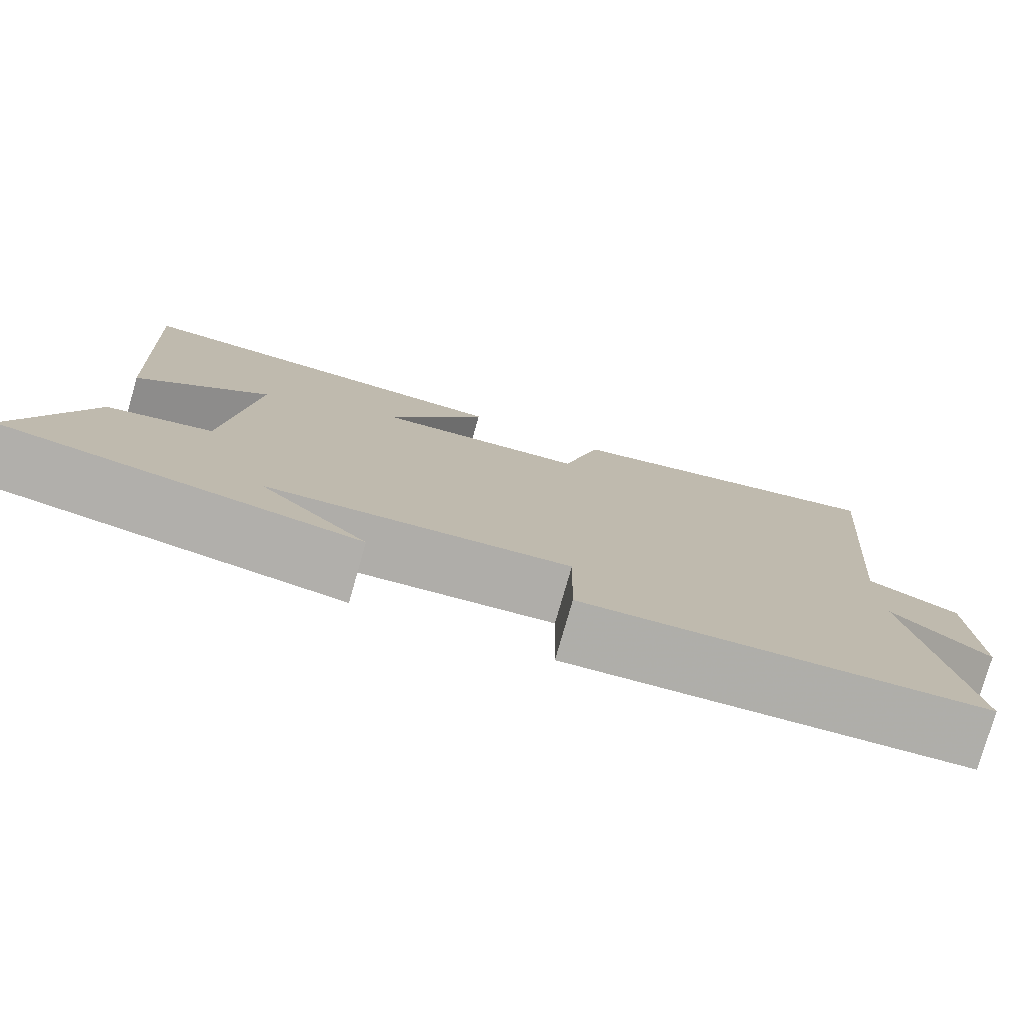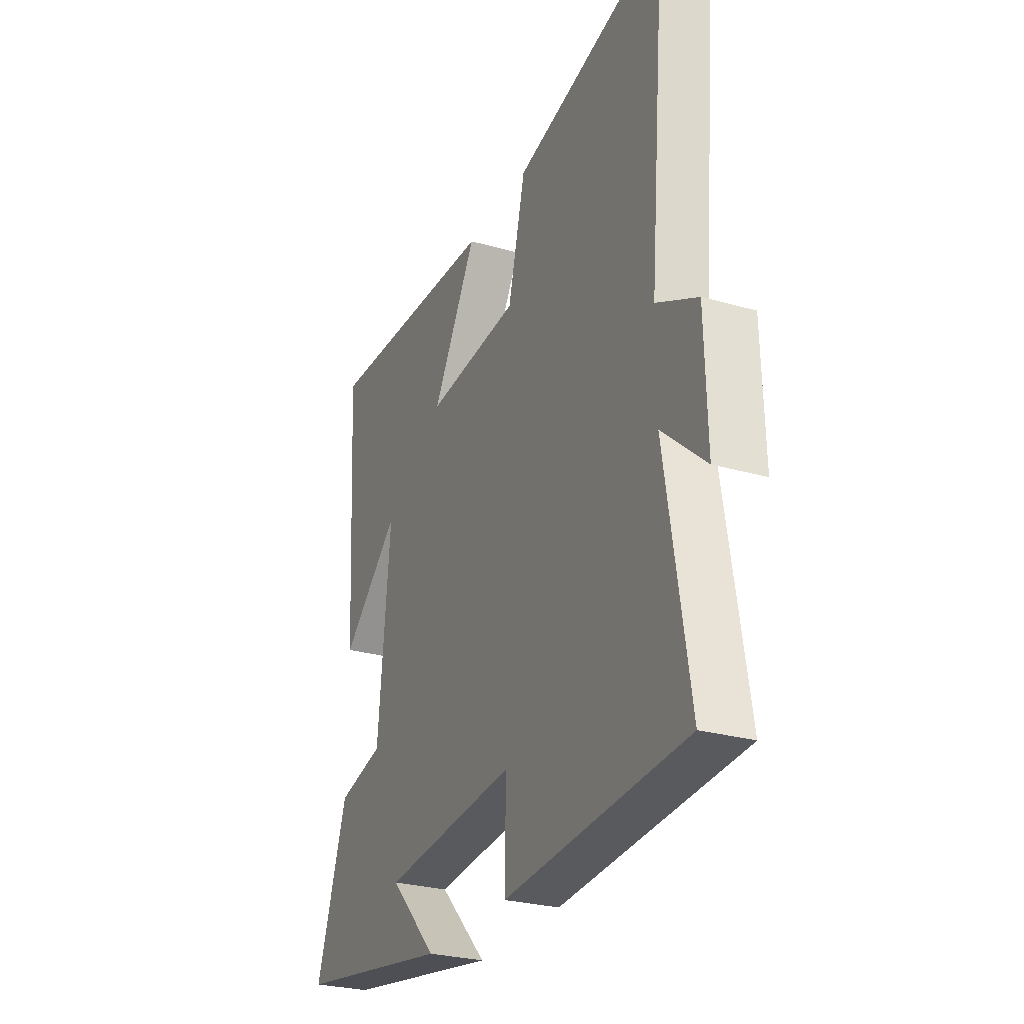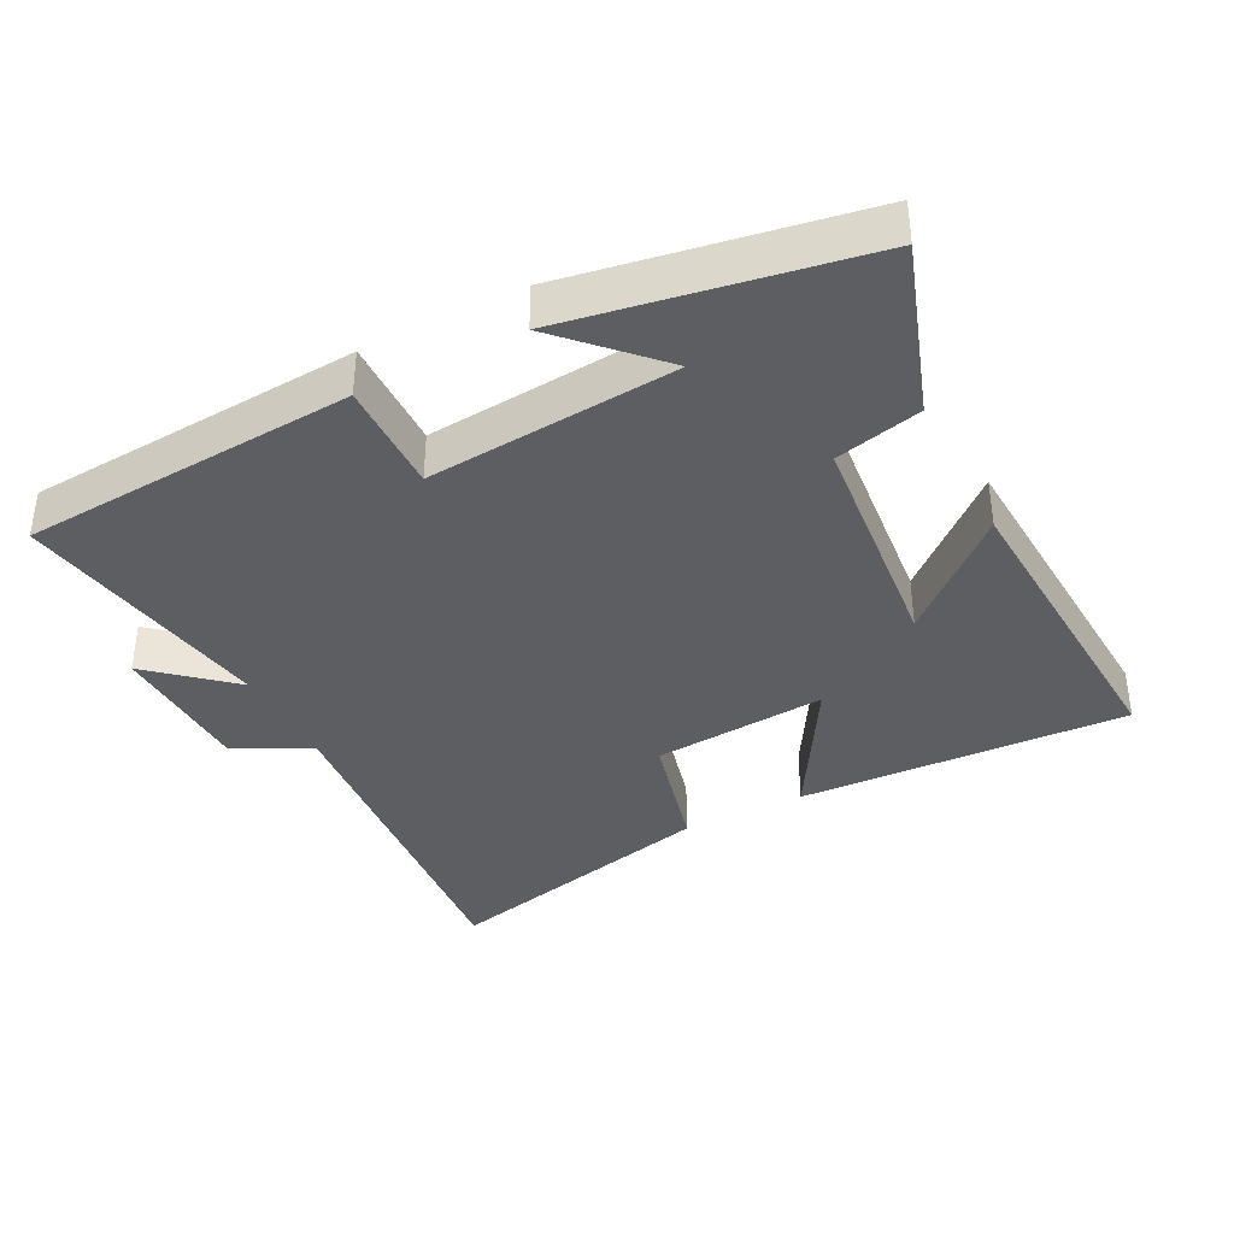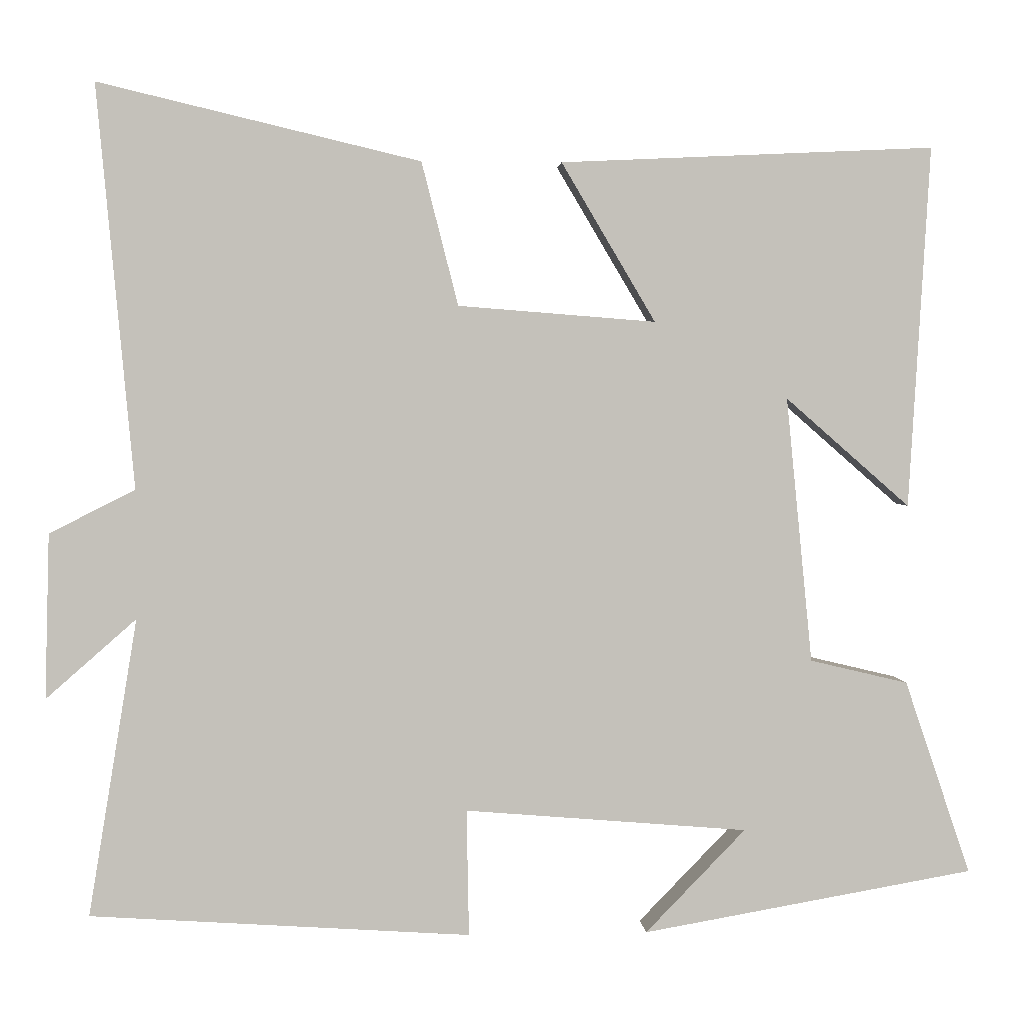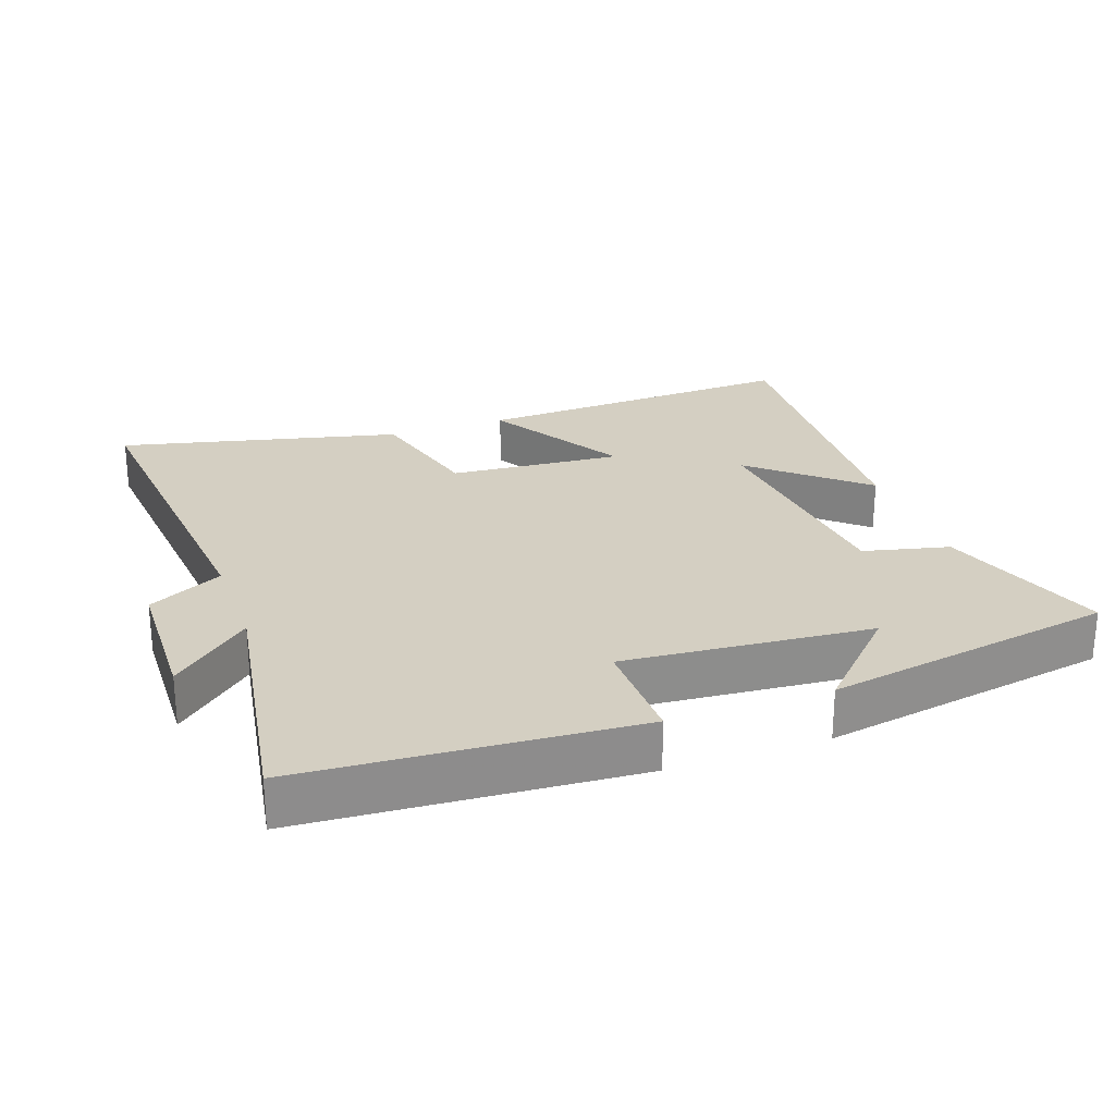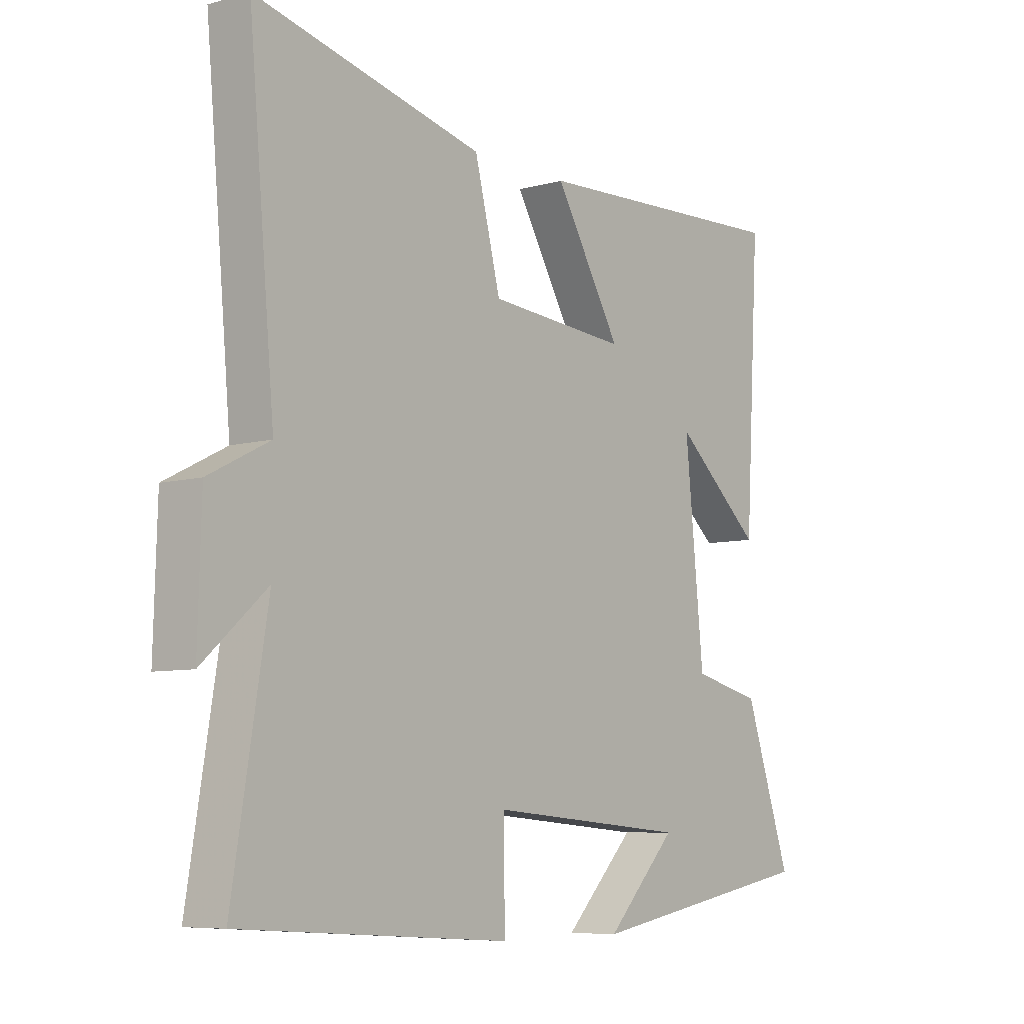
<metadata>
{"format":"obj","ext":"obj","renderer":"f3d","projection":"perspective","resolution":1024,"background":"white","views":[{"elev":-78.2,"azim":-16.0,"up":"+Z"},{"elev":-27.4,"azim":66.3,"up":"+Z"},{"elev":-37.8,"azim":-152.7,"up":"+Y"},{"elev":2.8,"azim":176.1,"up":"+Z"},{"elev":25.5,"azim":160.4,"up":"+Y"},{"elev":-7.3,"azim":128.3,"up":"+Z"}]}
</metadata>
<code>
v 0.563 0.07 -0.468
v 0.074 0.07 -0.5
v 0.077 0.07 -0.337
v -0.287 0.07 -0.367
v -0.158 0.07 -0.5
v -0.585 0.07 -0.425
v -0.5 0.07 -0.175
v -0.374 0.07 -0.145
v -0.34 0.07 0.197
v -0.5 0.07 0.057
v -0.527 0.07 0.522
v -0.046 0.07 0.5
v -0.167 0.07 0.296
v 0.087 0.07 0.316
v 0.134 0.07 0.5
v 0.547 0.07 0.598
v 0.5 0.07 0.081
v 0.61 0.07 0.025
v 0.616 0.07 -0.187
v 0.5 0.07 -0.085
v 0.563 0 -0.468
v 0.074 0 -0.5
v 0.077 0 -0.337
v -0.287 0 -0.367
v -0.158 0 -0.5
v -0.585 0 -0.425
v -0.5 0 -0.175
v -0.374 0 -0.145
v -0.34 0 0.197
v -0.5 0 0.057
v -0.527 0 0.522
v -0.046 0 0.5
v -0.167 0 0.296
v 0.087 0 0.316
v 0.134 0 0.5
v 0.547 0 0.598
v 0.5 0 0.081
v 0.61 0 0.025
v 0.616 0 -0.187
v 0.5 0 -0.085
f 17 18 19 20
f 14 15 16 17
f 13 14 17 20
f 11 12 13
f 9 10 11
f 9 11 13
f 13 20 1
f 9 13 1
f 8 9 1
f 4 5 6 7
f 3 4 7 8
f 1 2 3
f 1 3 8
f 40 39 38 37
f 37 36 35 34
f 40 37 34 33
f 33 32 31
f 31 30 29
f 33 31 29
f 21 40 33
f 21 33 29
f 21 29 28
f 27 26 25 24
f 28 27 24 23
f 23 22 21
f 28 23 21
f 1 21 22 2
f 2 22 23 3
f 3 23 24 4
f 4 24 25 5
f 5 25 26 6
f 6 26 27 7
f 7 27 28 8
f 8 28 29 9
f 9 29 30 10
f 10 30 31 11
f 11 31 32 12
f 12 32 33 13
f 13 33 34 14
f 14 34 35 15
f 15 35 36 16
f 16 36 37 17
f 17 37 38 18
f 18 38 39 19
f 19 39 40 20
f 20 40 21 1

</code>
